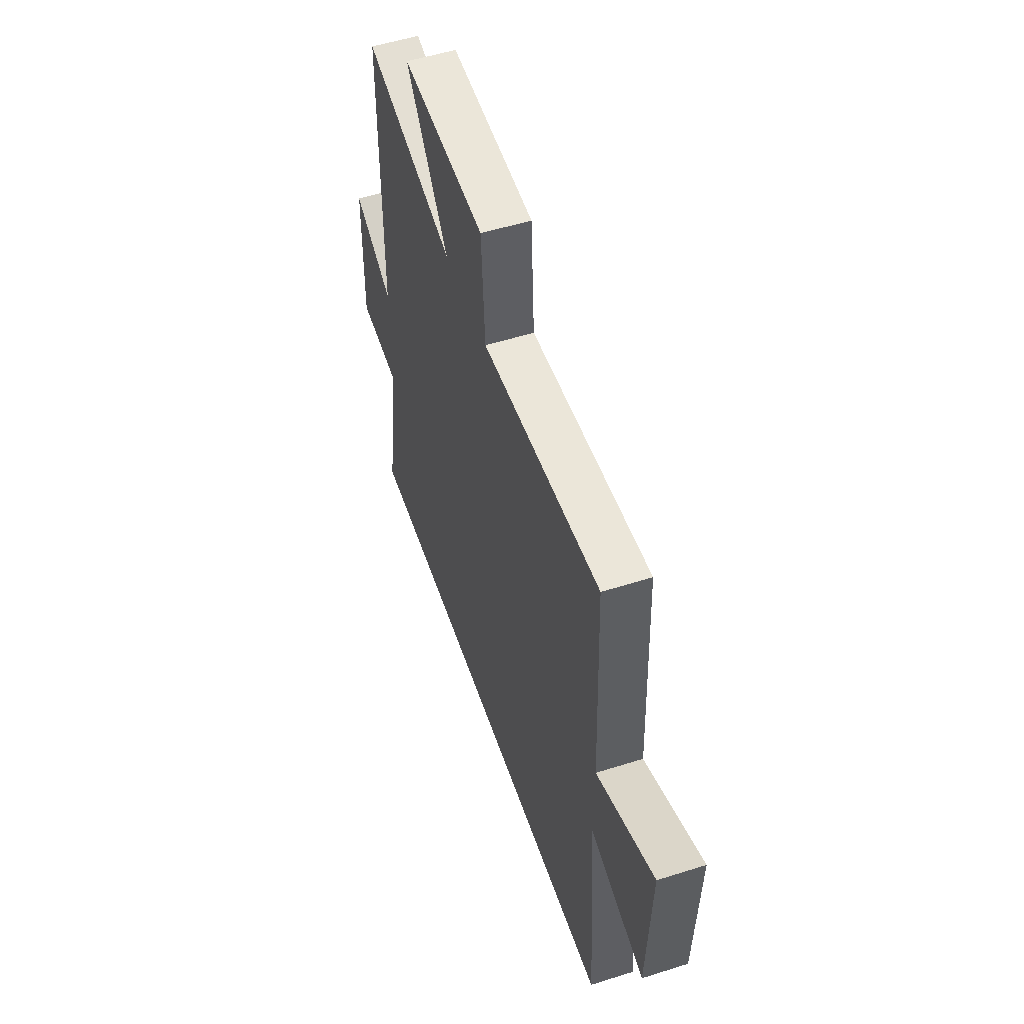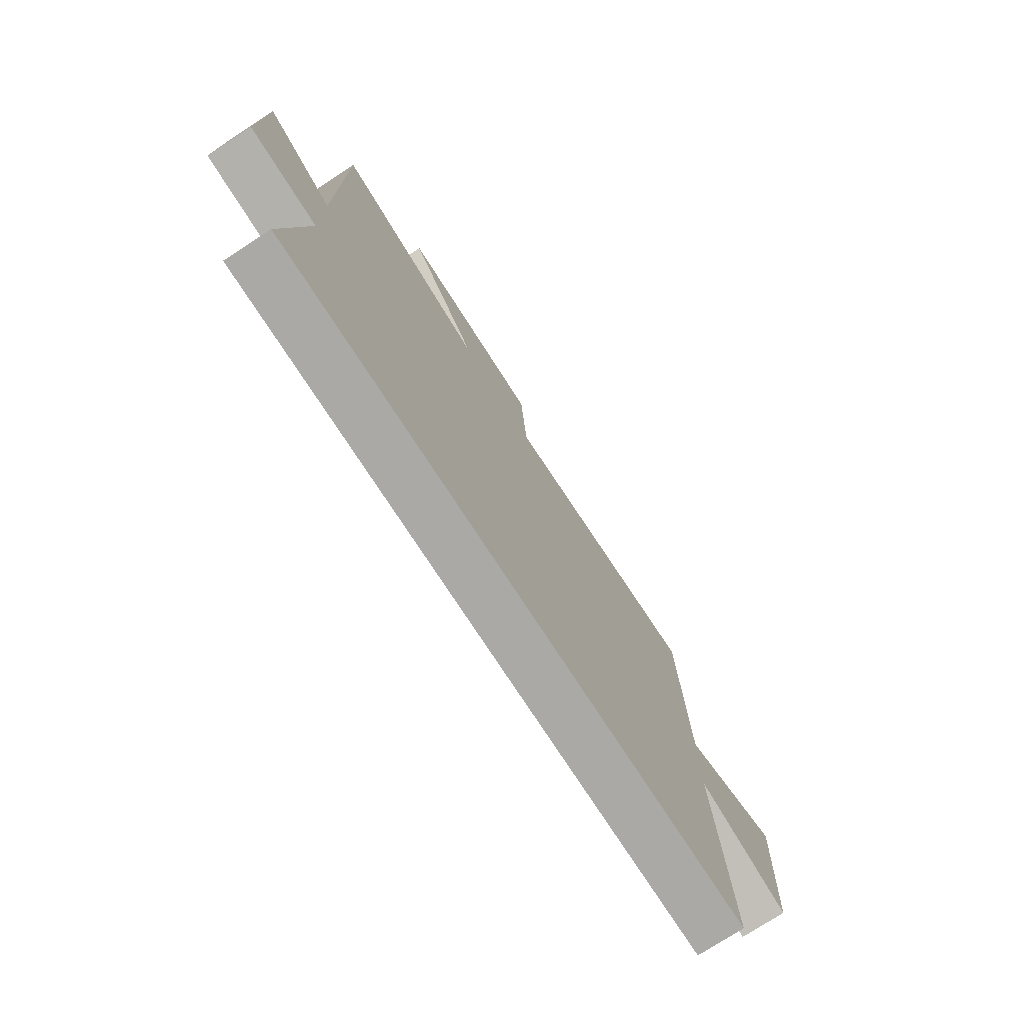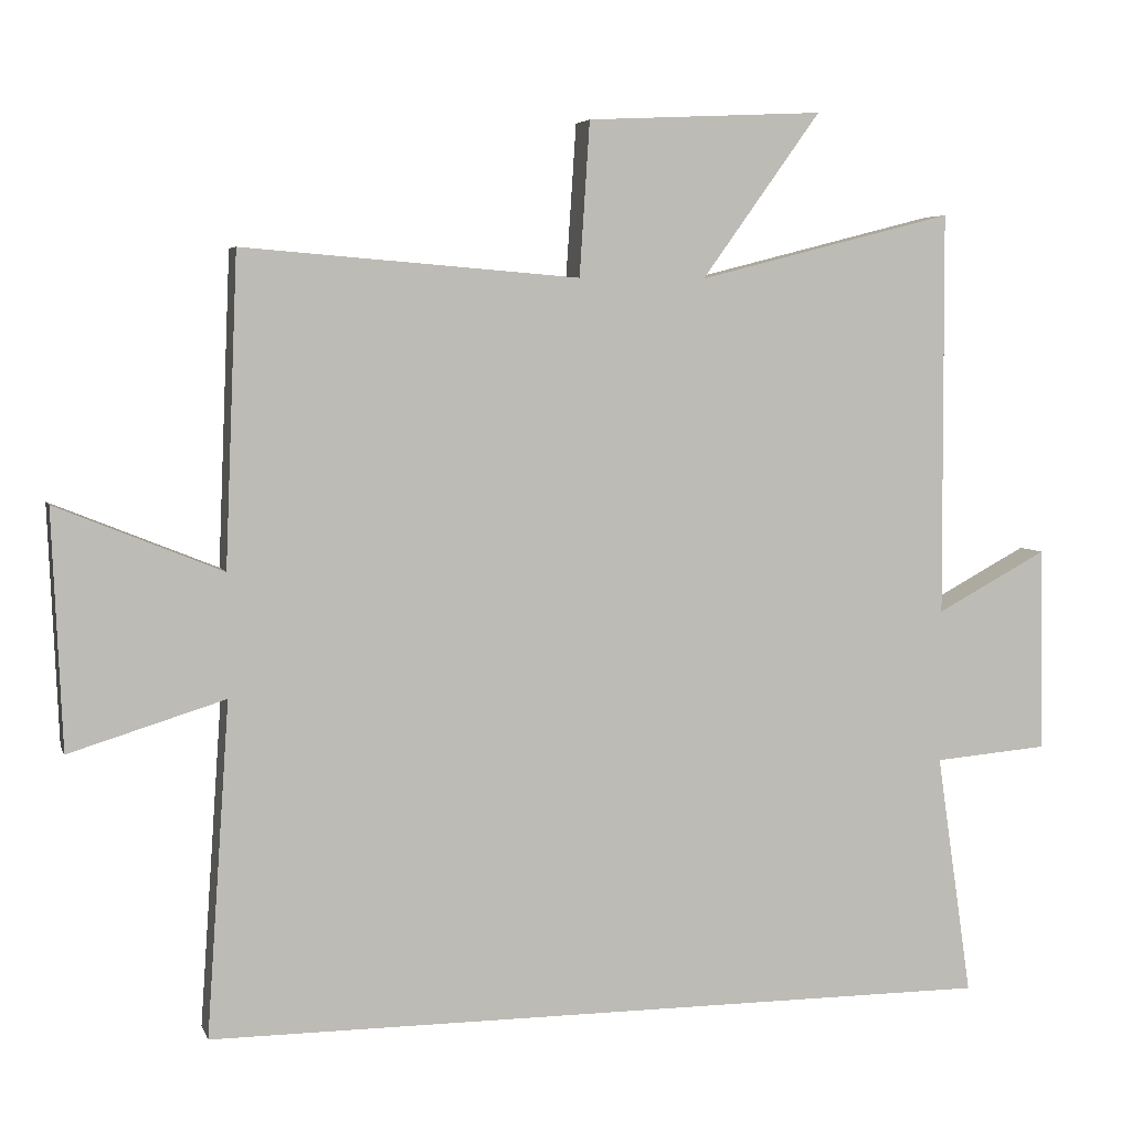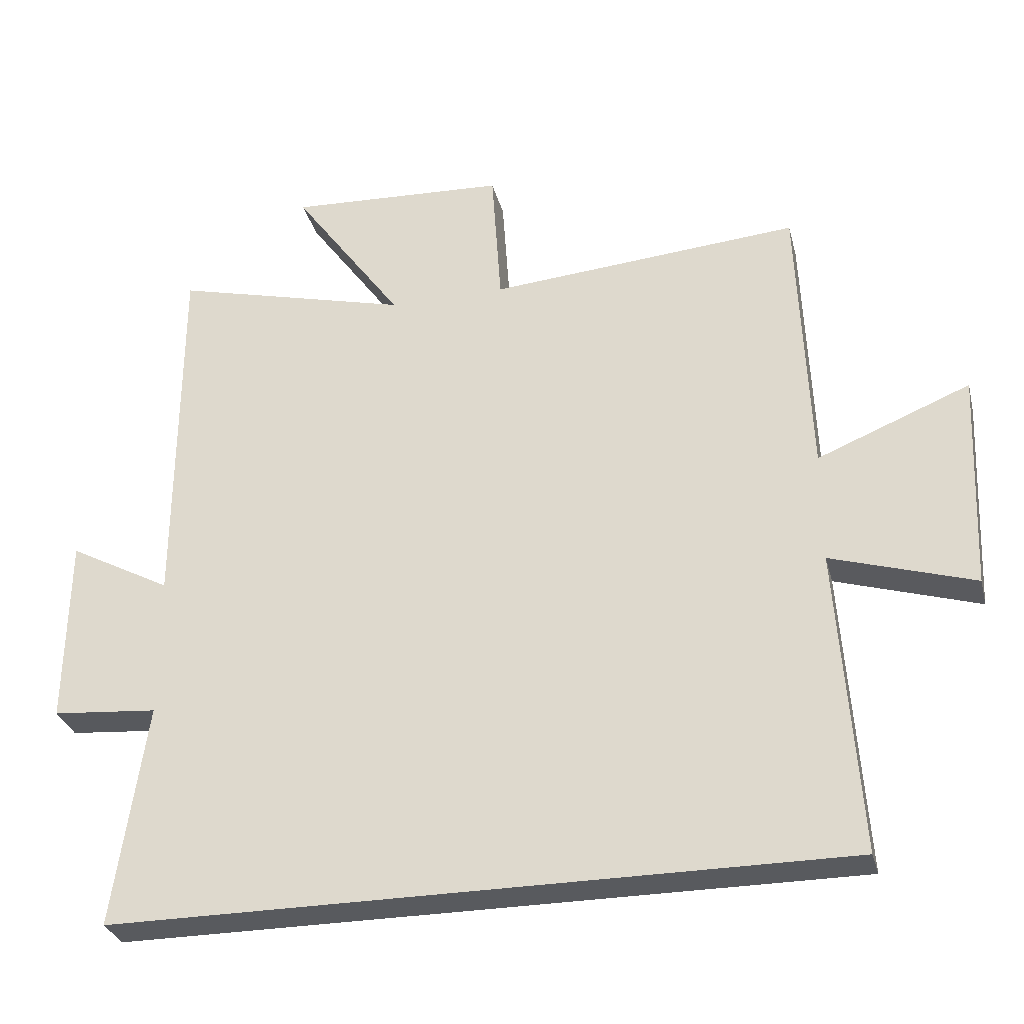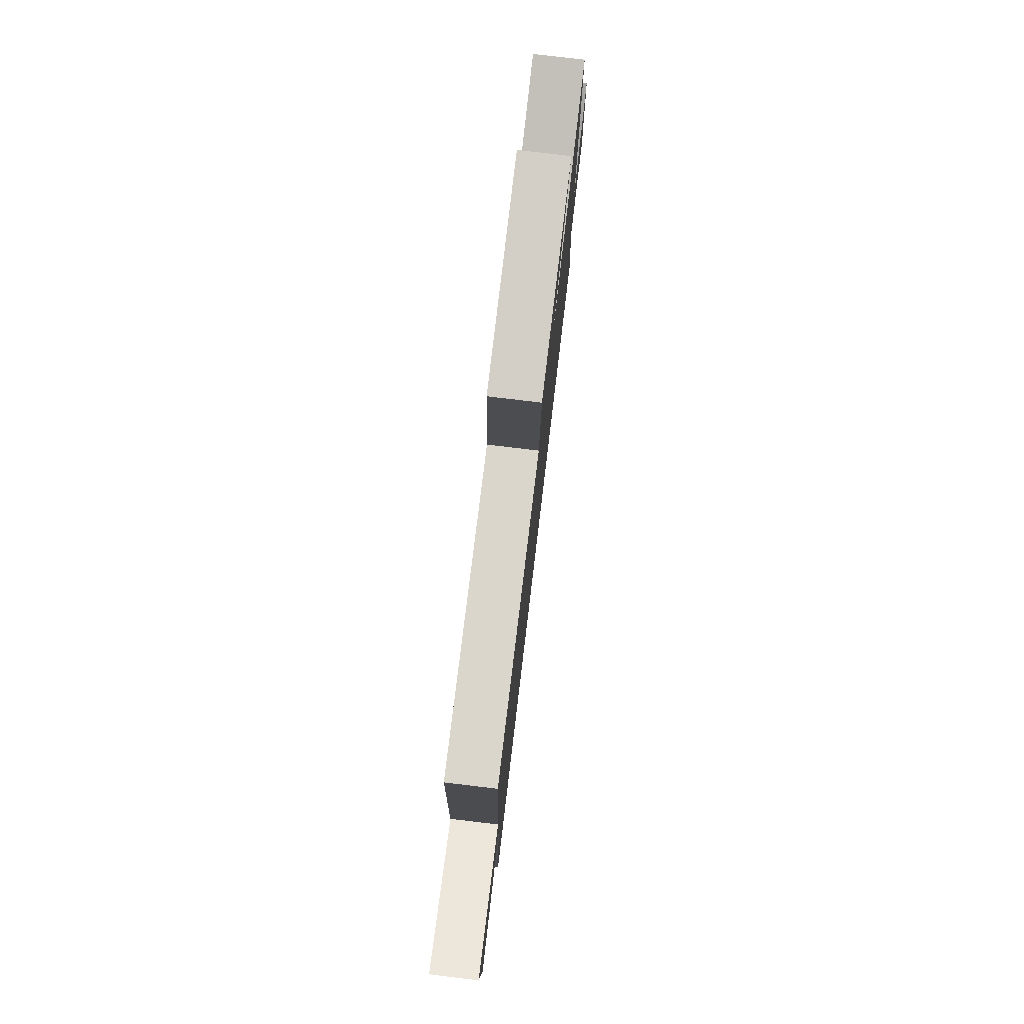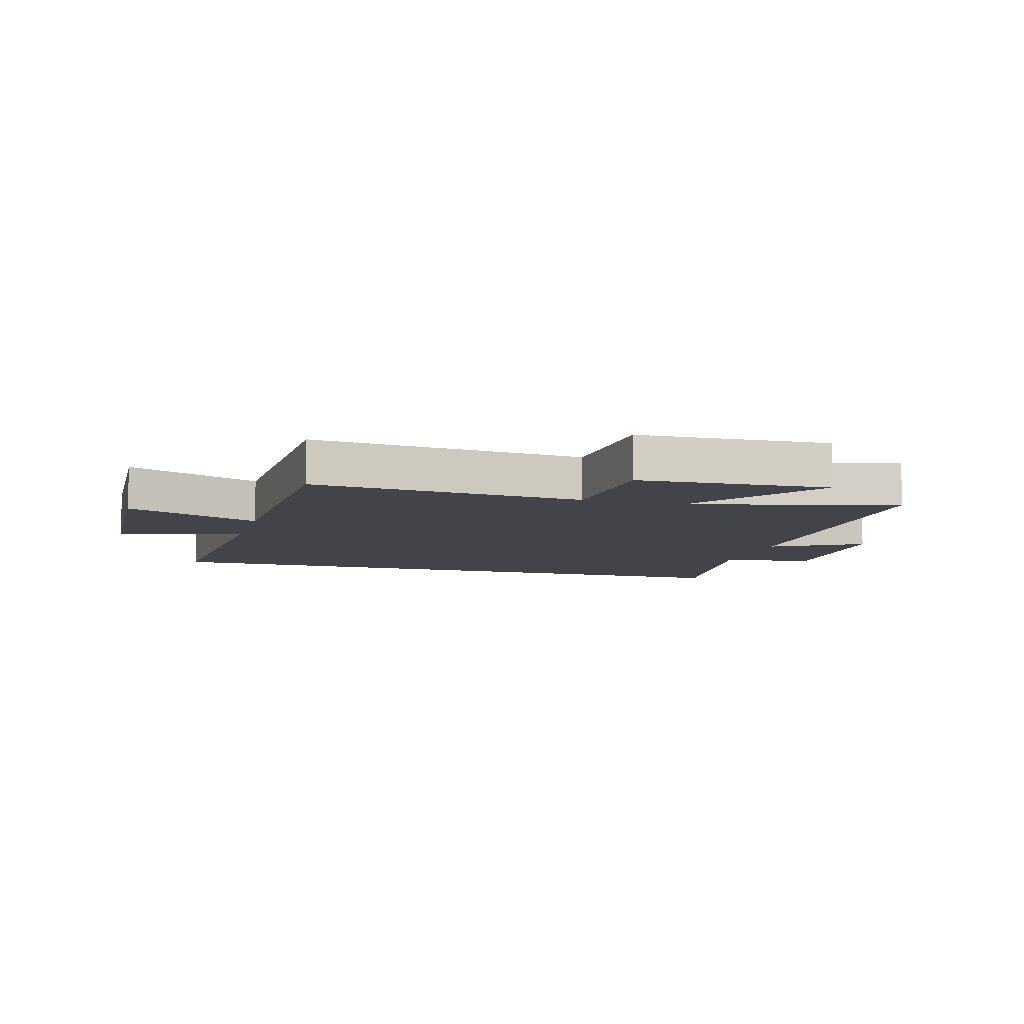
<metadata>
{"format":"obj","ext":"obj","renderer":"f3d","projection":"perspective","resolution":1024,"background":"white","views":[{"elev":53.7,"azim":-108.7,"up":"+Z"},{"elev":-75.5,"azim":123.0,"up":"+Z"},{"elev":4.9,"azim":-14.9,"up":"+Z"},{"elev":-30.6,"azim":-166.1,"up":"+Z"},{"elev":78.6,"azim":-83.2,"up":"+Z"},{"elev":-8.4,"azim":-15.6,"up":"+Y"}]}
</metadata>
<code>
v 0.548 0.07 -0.5
v -0.531 0.07 -0.5
v -0.5 0.07 -0.049
v -0.711 0.07 -0.114
v -0.725 0.07 0.208
v -0.5 0.07 0.117
v -0.483 0.07 0.537
v -0.025 0.07 0.5
v -0.011 0.07 0.709
v 0.311 0.07 0.725
v 0.149 0.07 0.5
v 0.498 0.07 0.589
v 0.5 0.07 0.039
v 0.651 0.07 0.12
v 0.655 0.07 -0.158
v 0.5 0.07 -0.171
v 0.548 0 -0.5
v -0.531 0 -0.5
v -0.5 0 -0.049
v -0.711 0 -0.114
v -0.725 0 0.208
v -0.5 0 0.117
v -0.483 0 0.537
v -0.025 0 0.5
v -0.011 0 0.709
v 0.311 0 0.725
v 0.149 0 0.5
v 0.498 0 0.589
v 0.5 0 0.039
v 0.651 0 0.12
v 0.655 0 -0.158
v 0.5 0 -0.171
f 13 14 15 16
f 11 12 13 16
f 11 16 1 2
f 8 9 10 11
f 8 11 2 3
f 6 7 8 3
f 3 4 5 6
f 32 31 30 29
f 32 29 28 27
f 18 17 32 27
f 27 26 25 24
f 19 18 27 24
f 19 24 23 22
f 22 21 20 19
f 1 17 18 2
f 2 18 19 3
f 3 19 20 4
f 4 20 21 5
f 5 21 22 6
f 6 22 23 7
f 7 23 24 8
f 8 24 25 9
f 9 25 26 10
f 10 26 27 11
f 11 27 28 12
f 12 28 29 13
f 13 29 30 14
f 14 30 31 15
f 15 31 32 16
f 16 32 17 1

</code>
